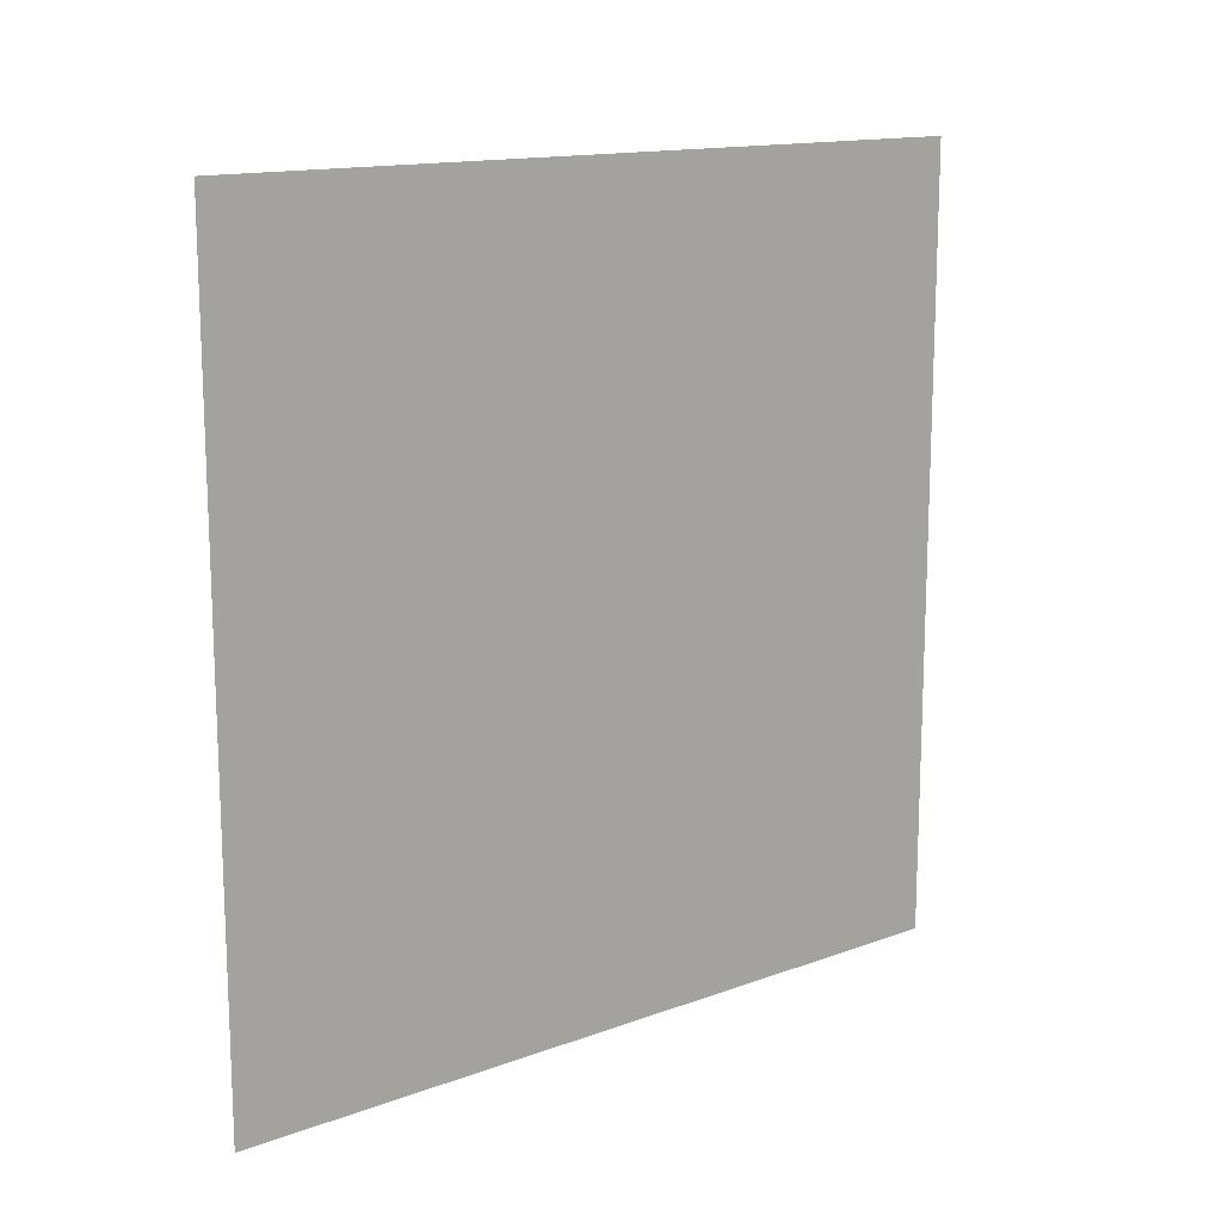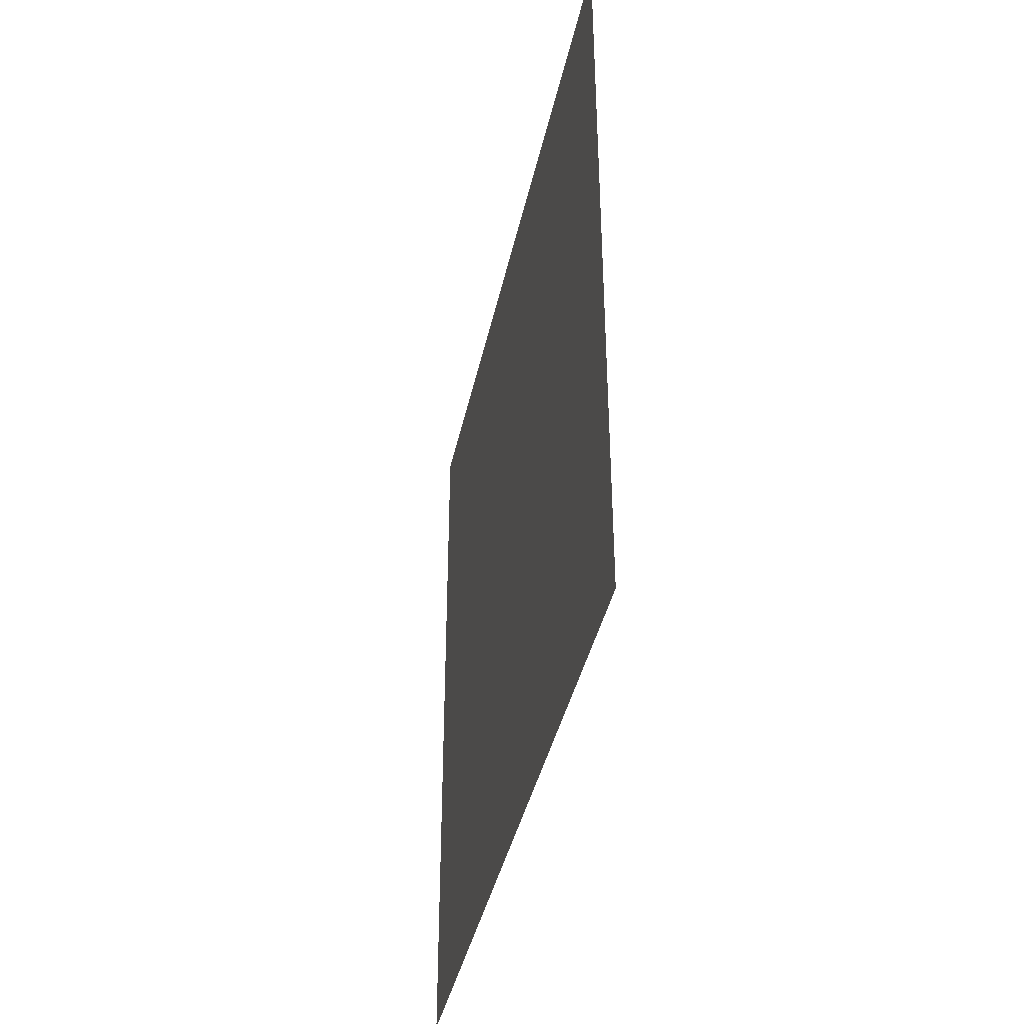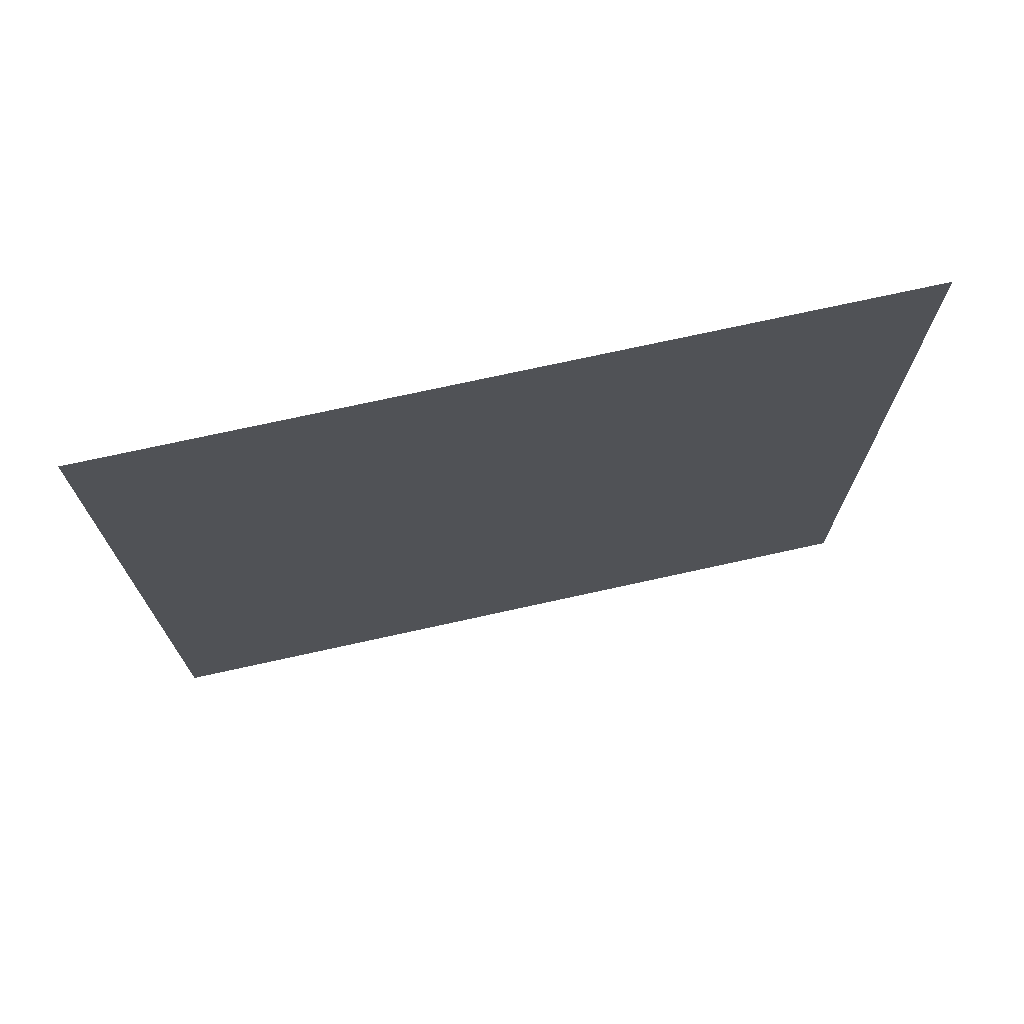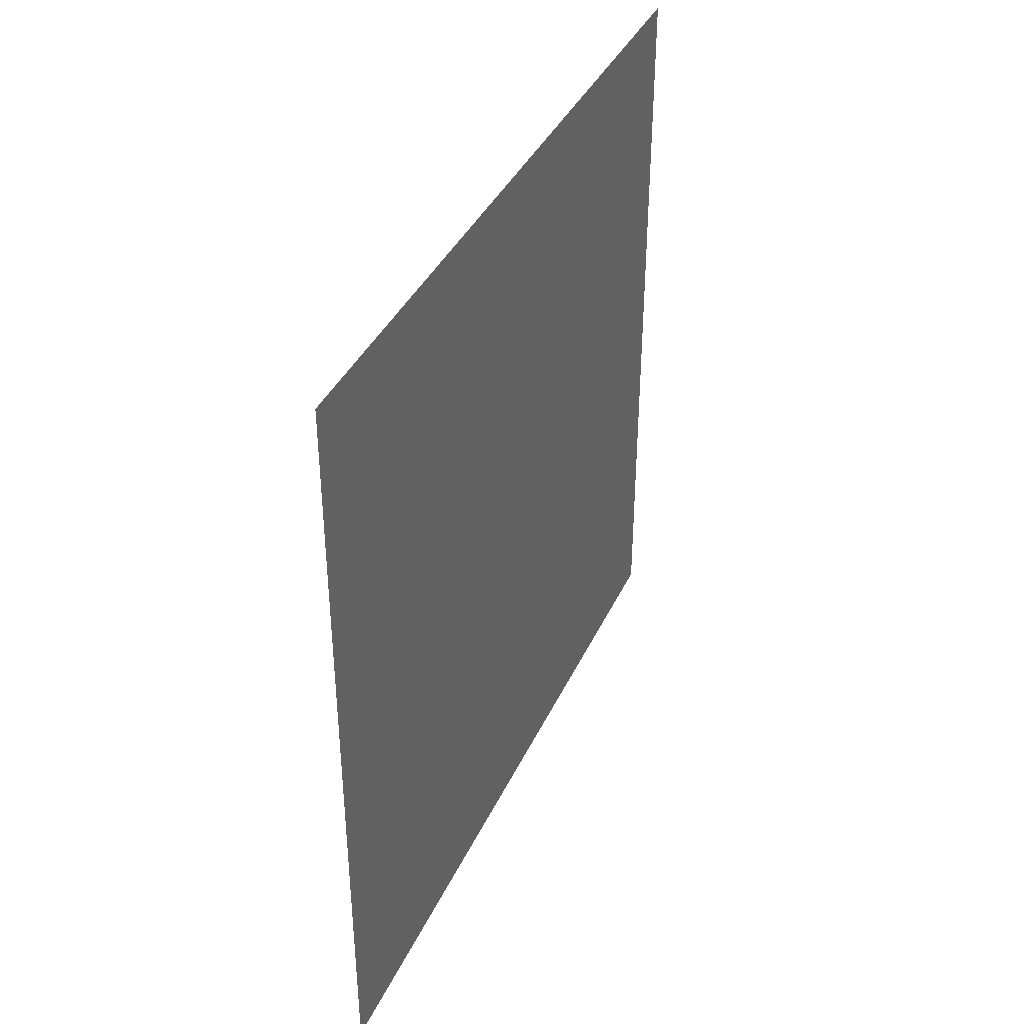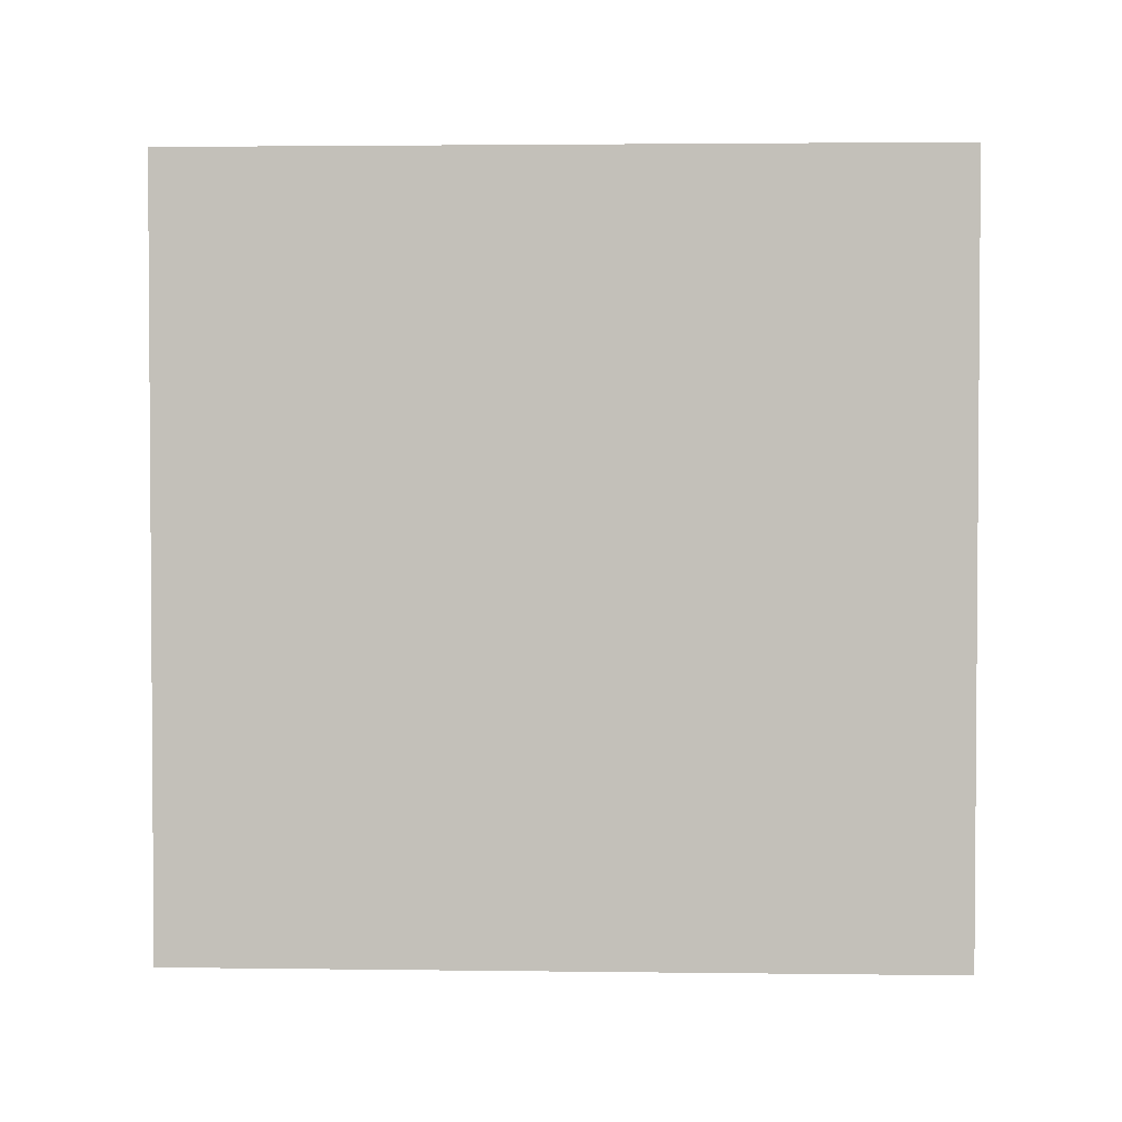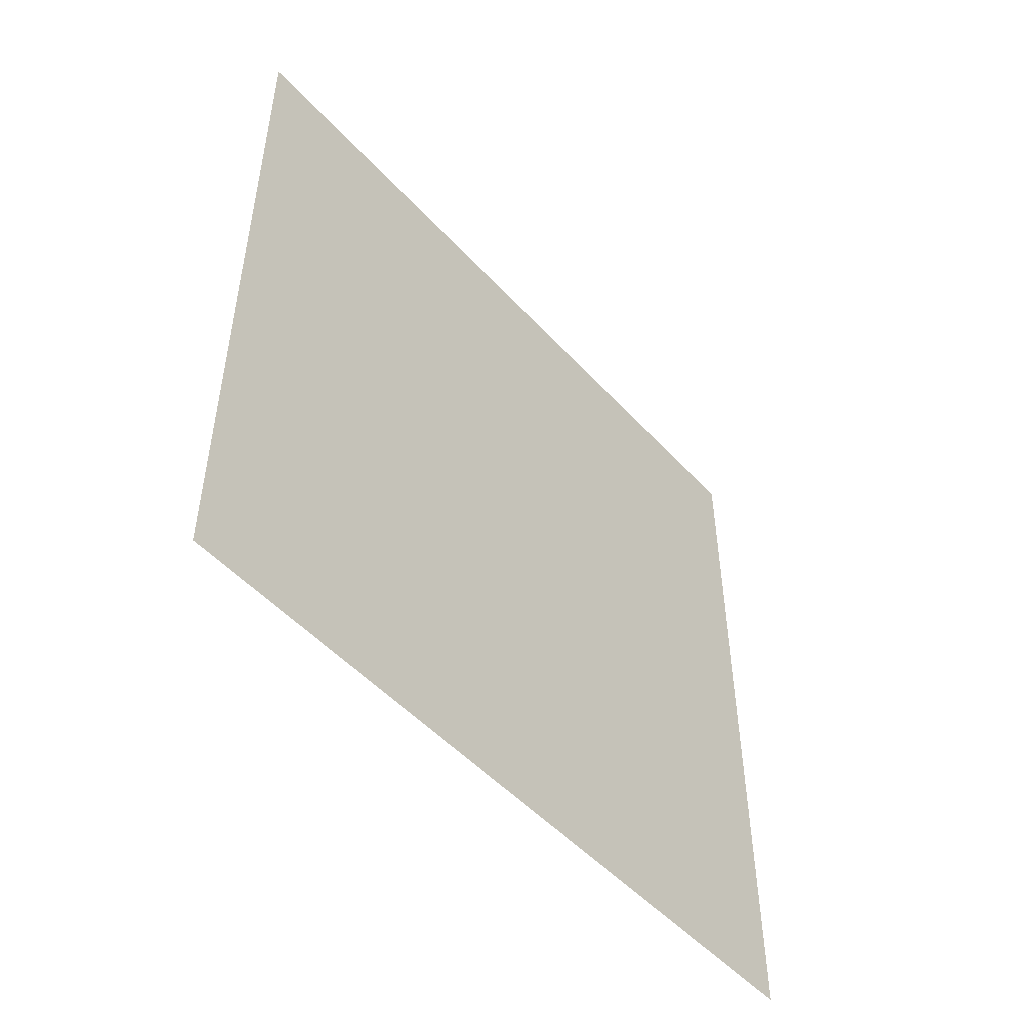
<metadata>
{"format":"obj","ext":"obj","renderer":"f3d","projection":"perspective","resolution":1024,"background":"white","views":[{"elev":14.3,"azim":51.3,"up":"+Z"},{"elev":-39.4,"azim":168.2,"up":"+Y"},{"elev":72.3,"azim":77.5,"up":"+Y"},{"elev":38.7,"azim":-156.9,"up":"+Y"},{"elev":2.3,"azim":-87.5,"up":"+Z"},{"elev":-50.1,"azim":-139.5,"up":"+Y"}]}
</metadata>
<code>
v 0.0723 -0.025 -0.02154
v 0.0723 -0.02468 -0.02122
v 0.0723 -0.025 -0.02122
v 0.0723 -0.02468 -0.02154
f 1 3 2
f 1 2 4

</code>
